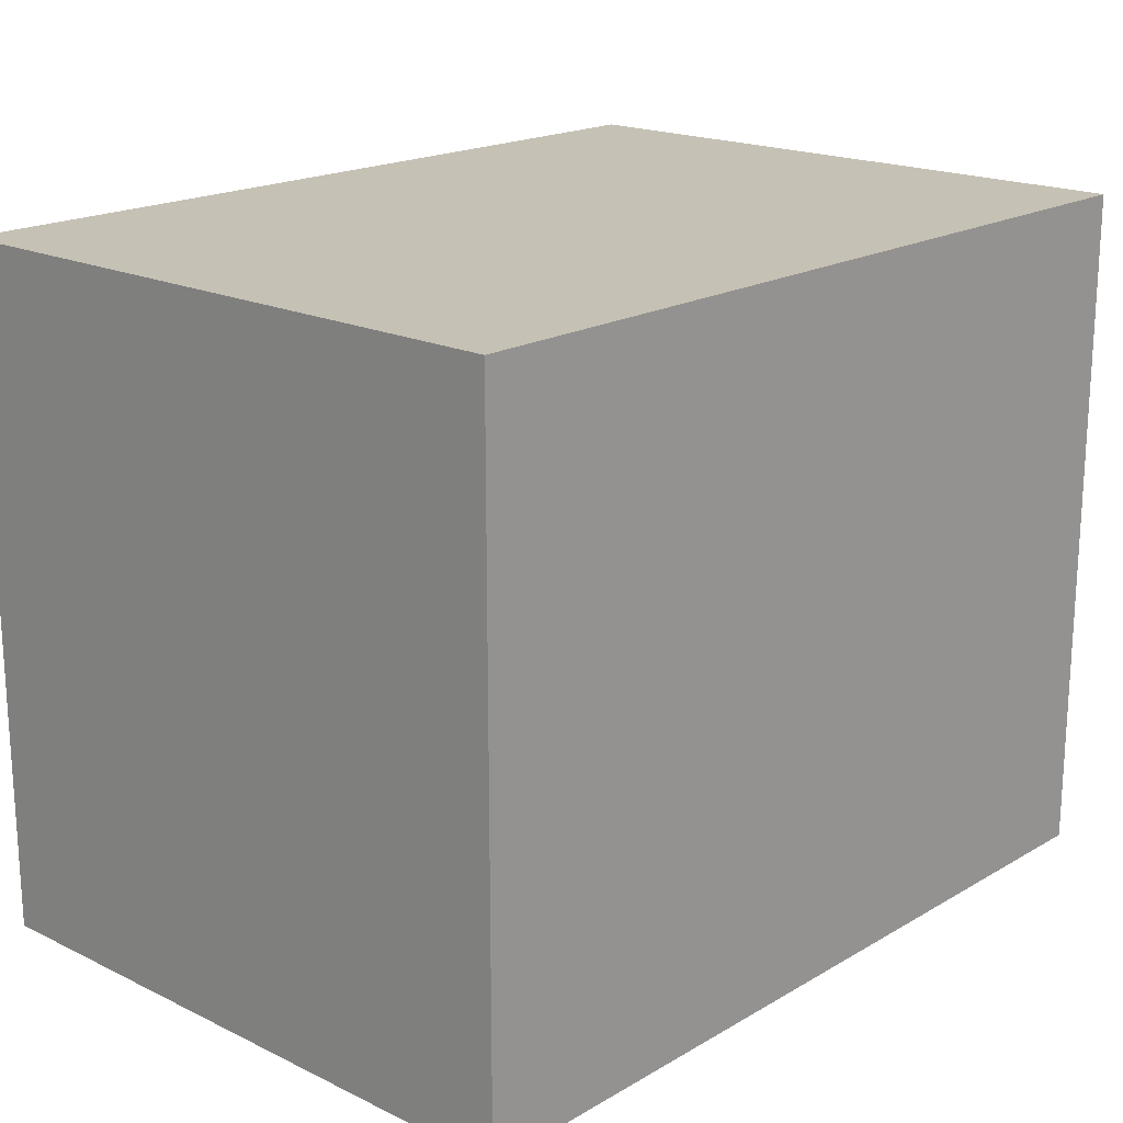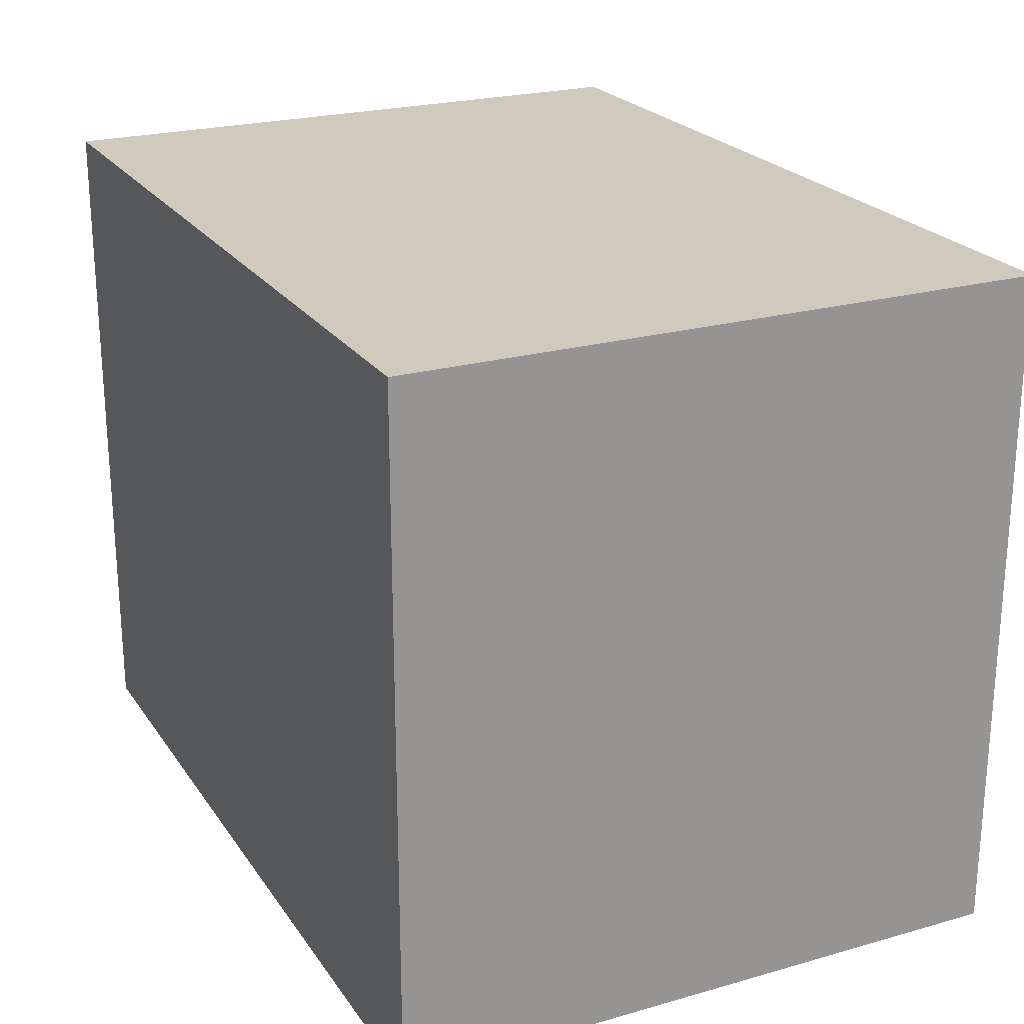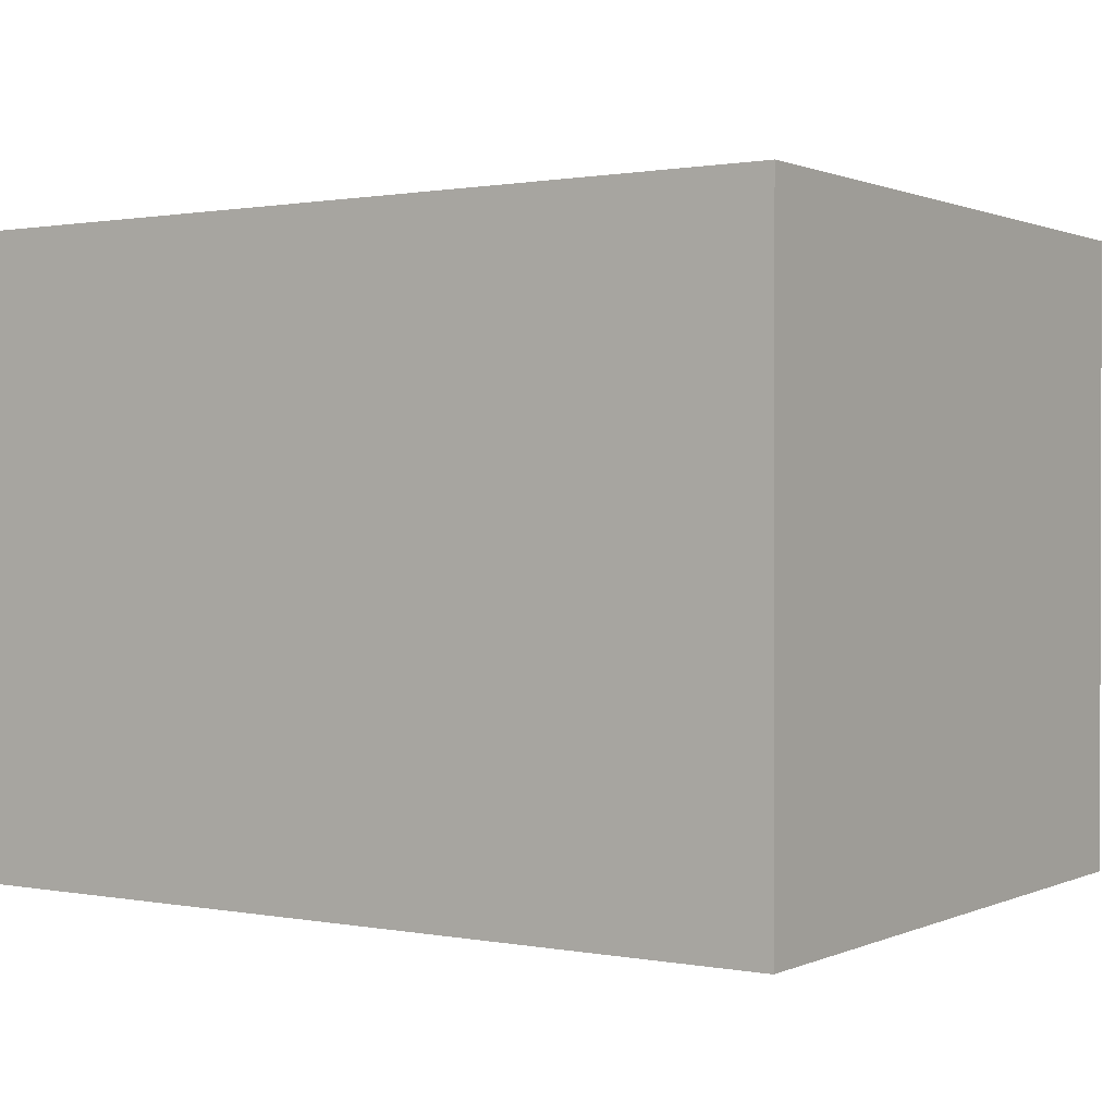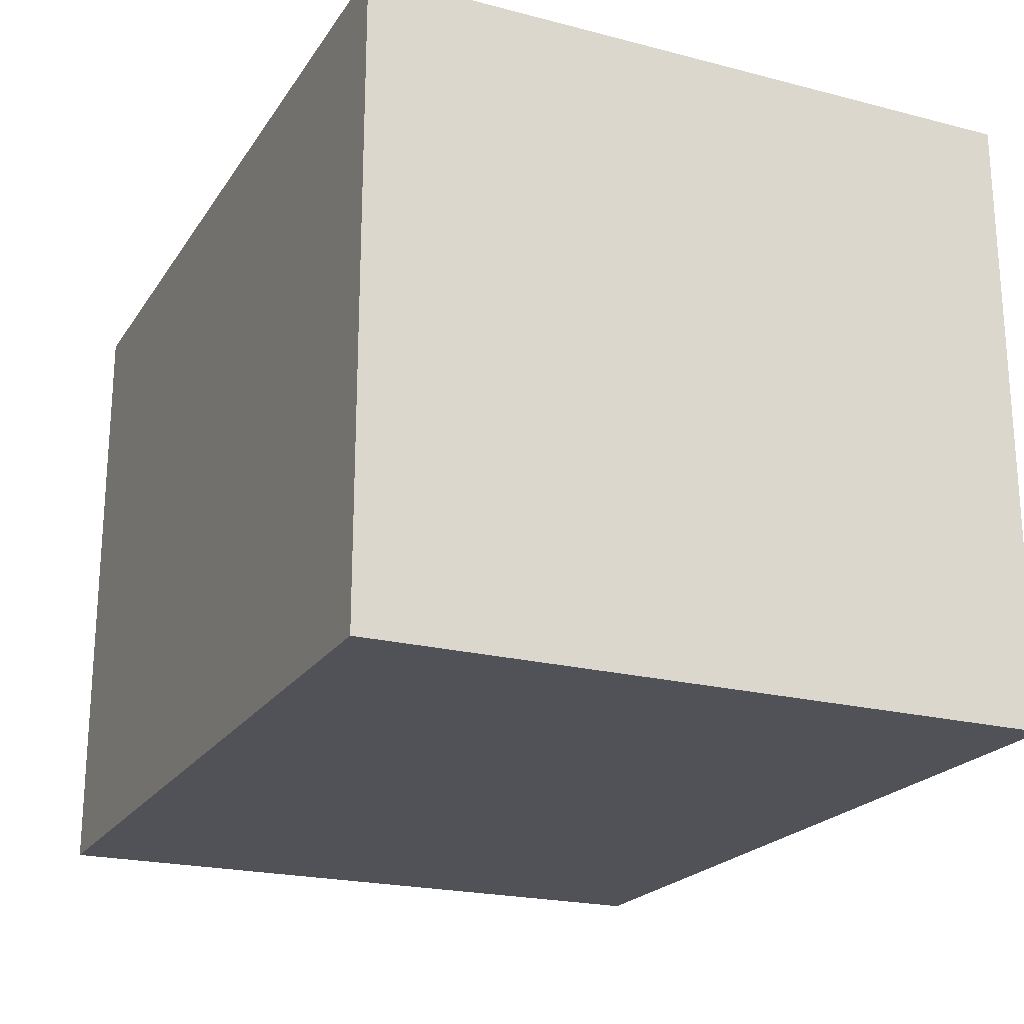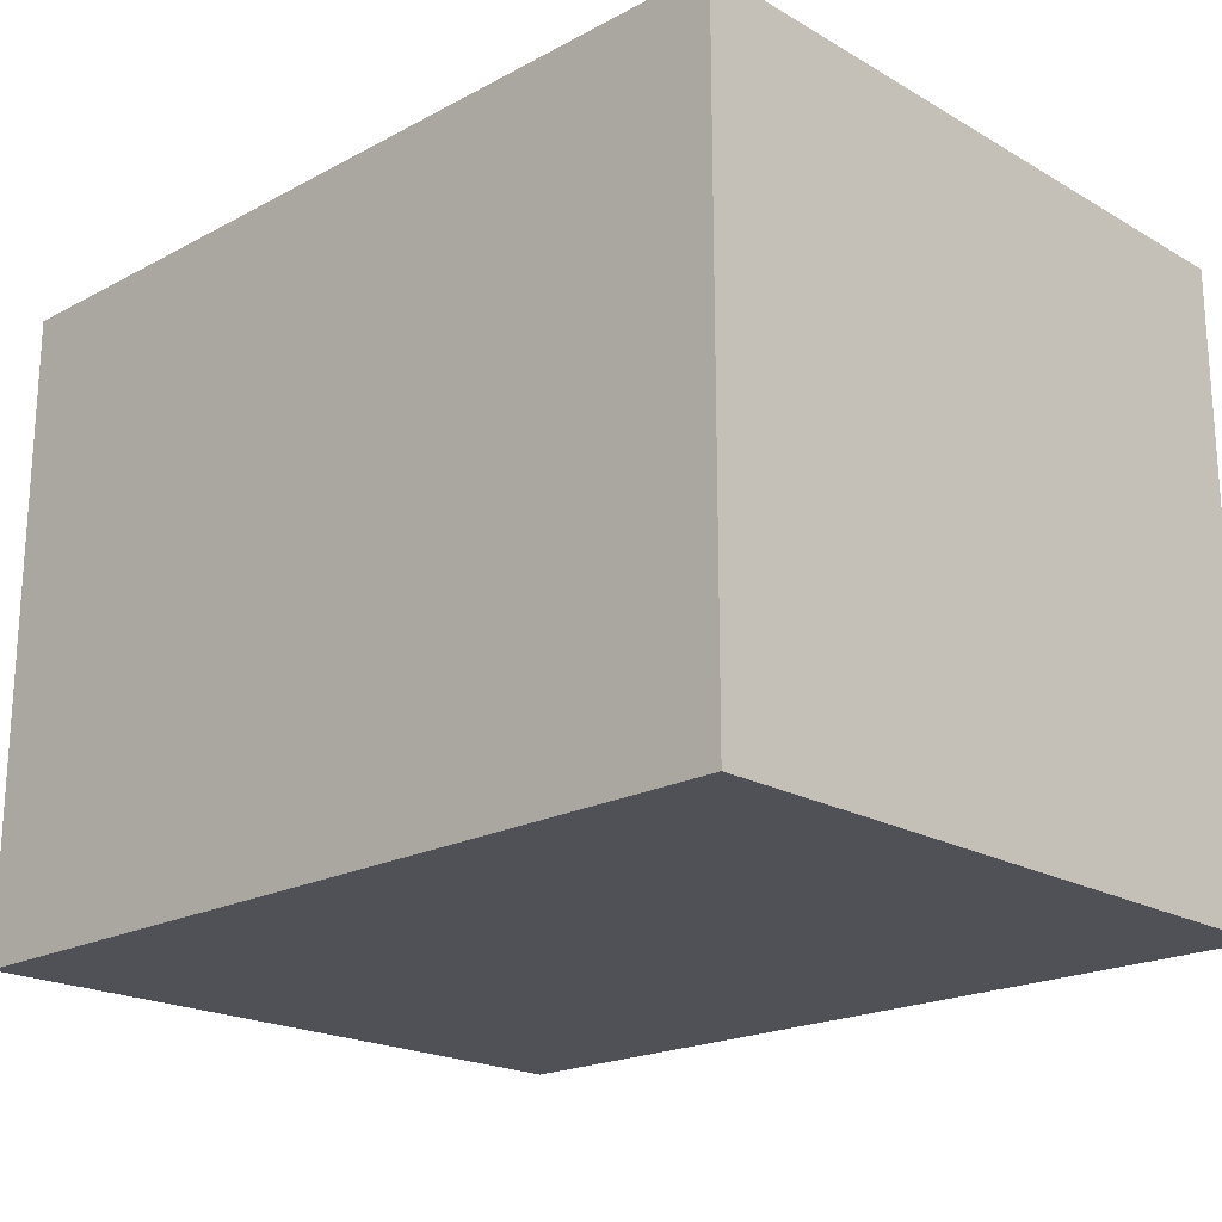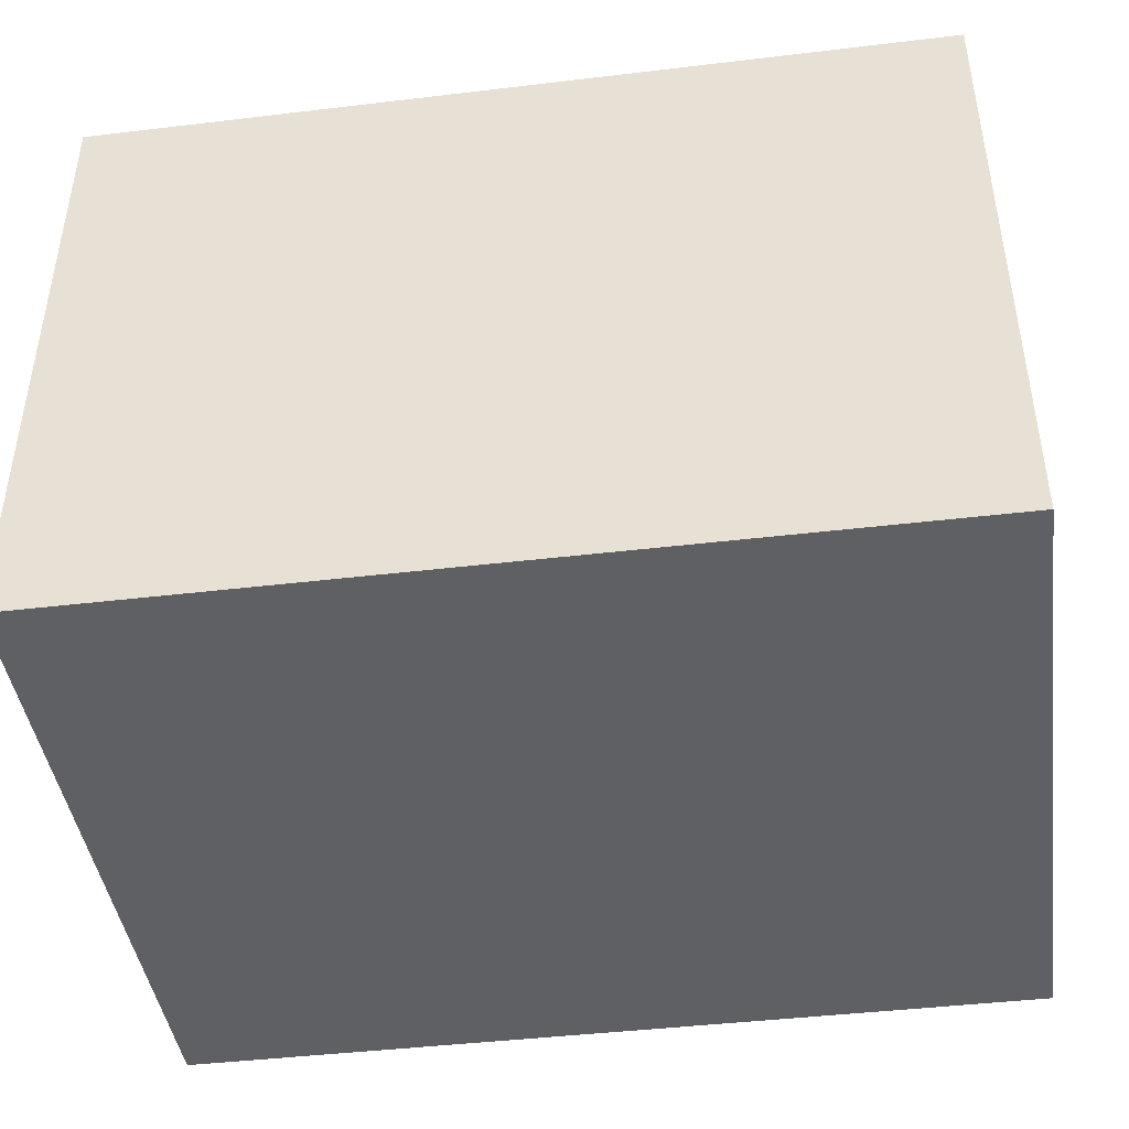
<metadata>
{"format":"obj","ext":"obj","renderer":"f3d","projection":"perspective","resolution":1024,"background":"white","views":[{"elev":18.8,"azim":-47.6,"up":"+Y"},{"elev":23.0,"azim":-115.7,"up":"+Y"},{"elev":0.9,"azim":-146.2,"up":"+Z"},{"elev":-21.5,"azim":65.5,"up":"+Z"},{"elev":-20.4,"azim":-136.1,"up":"+Z"},{"elev":-43.5,"azim":-172.0,"up":"+Z"}]}
</metadata>
<code>
v 135.2 126.3 150
v 15 78.24 115.1
v 15 155 122.6
v 174.5 29.1 150
v 205 5 119.6
v 205 5 45.91
v 15 155 48.75
v 15 72.15 45.33
v 205 155 51.22
v 205 45.22 10
v 154.1 5 77.42
v 15 116.6 10
v 205 117.6 150
v 15 43.61 150
v 110 47.37 150
v 94.33 122.5 150
v 114.5 118.6 10
v 15 121.5 150
v 113.4 40.08 10
v 205 48.31 150
v 15 40.9 10
v 205 119.9 10
v 168.5 5 10
v 15 5 117.9
v 50.01 155 49.35
v 45.15 155 121.8
v 107 5 112.2
v 100.1 155 52.33
v 154.2 155 61.95
v 140.3 5 150
v 205 5 83.25
v 205 111.2 60.49
v 15 5 86.18
v 15 76.87 10
v 89.83 5 150
v 154.2 155 117.6
v 205 44.14 79.79
v 15 82.13 150
v 108.4 5 61.86
v 205 85.12 10
v 70.46 5 78.79
v 15 112.5 123.8
v 205 84.18 150
v 160.7 102.8 150
v 15 155 150
v 152.2 61.06 150
v 69.35 5 42.14
v 205 5 150
v 59.31 5 114.3
v 15 120.3 89.79
v 205 155 150
v 15 155 10
v 101.7 5 10
v 205 155 93.13
v 15 5 10
v 51.13 5 150
v 112.3 79.51 10
v 160.8 5 113.9
v 111.7 155 150
v 15 155 83.28
v 205 5 10
v 15 39.59 62.13
v 118.1 155 96.45
v 127.1 155 10
v 58.63 102 150
v 104.6 83.1 150
v 15 5 150
v 66.72 51.33 10
v 205 124.1 115
v 73.76 155 98.07
v 205 155 10
v 156.9 108.3 10
v 15 38.82 107.9
v 15 76.94 80.13
v 62.64 53.13 150
v 66.54 155 150
v 159.7 59.15 10
v 205 51.91 117.7
v 205 83.45 96.18
v 65.32 100.5 10
v 72.47 155 10
v 55.47 5 10
v 15 114.9 55.73
v 205 62.72 49.48
v 43.61 132 10
v 166.5 155 10
v 135 5 35.98
v 164.1 155 150
v 15 5 50
v 172.8 5 50.38
f 53 87 39
f 53 23 87
f 85 81 80
f 85 80 12
f 33 89 41
f 74 2 50
f 2 74 73
f 26 60 3
f 42 3 50
f 31 6 37
f 34 8 12
f 62 8 21
f 67 24 56
f 61 10 6
f 77 10 23
f 90 6 31
f 39 11 27
f 90 11 87
f 44 43 13
f 43 69 13
f 14 75 38
f 73 14 2
f 75 35 15
f 46 15 30
f 59 1 88
f 65 16 76
f 57 80 17
f 46 4 20
f 29 9 86
f 42 18 3
f 19 68 57
f 57 77 19
f 34 21 8
f 86 72 64
f 31 37 5
f 71 22 86
f 44 13 88
f 84 37 6
f 57 68 80
f 72 57 17
f 42 50 2
f 89 33 62
f 16 66 1
f 58 31 5
f 24 33 49
f 11 31 58
f 44 1 66
f 45 3 18
f 74 83 8
f 34 80 68
f 9 29 54
f 79 78 37
f 2 38 42
f 39 41 47
f 33 73 62
f 43 79 69
f 46 30 4
f 47 89 82
f 13 69 51
f 48 5 20
f 54 69 32
f 79 43 78
f 58 5 48
f 79 32 69
f 63 36 29
f 49 56 24
f 67 56 14
f 66 15 46
f 33 24 73
f 53 19 23
f 76 26 45
f 54 29 36
f 78 5 37
f 39 87 11
f 63 29 28
f 18 38 65
f 81 25 28
f 61 6 23
f 53 82 68
f 35 30 15
f 12 80 34
f 63 59 36
f 57 72 77
f 83 12 8
f 83 7 12
f 51 88 13
f 41 27 49
f 61 23 10
f 20 78 43
f 72 86 22
f 53 68 19
f 70 28 25
f 26 3 45
f 40 77 72
f 79 84 32
f 44 88 1
f 90 23 6
f 52 85 12
f 30 27 58
f 14 73 67
f 88 36 59
f 35 49 27
f 74 62 73
f 55 21 82
f 82 53 47
f 18 42 38
f 39 47 53
f 59 70 76
f 74 50 83
f 30 58 48
f 60 50 3
f 59 76 16
f 51 54 36
f 24 67 73
f 62 74 8
f 72 17 64
f 52 7 25
f 10 40 84
f 75 15 66
f 55 82 89
f 75 14 56
f 40 32 84
f 10 77 40
f 80 81 17
f 9 54 32
f 55 89 21
f 32 22 9
f 70 59 63
f 70 63 28
f 59 16 1
f 47 41 89
f 54 51 69
f 41 49 33
f 56 49 35
f 66 46 44
f 20 43 46
f 65 76 18
f 43 44 46
f 38 75 65
f 66 16 65
f 56 35 75
f 68 82 21
f 7 83 60
f 50 60 83
f 48 20 4
f 71 9 22
f 45 18 76
f 64 17 81
f 84 6 10
f 38 2 14
f 52 81 85
f 79 37 84
f 71 86 9
f 51 36 88
f 62 21 89
f 35 27 30
f 58 27 11
f 11 90 31
f 64 81 28
f 64 28 29
f 52 12 7
f 39 27 41
f 78 20 5
f 86 64 29
f 70 60 26
f 48 4 30
f 76 70 26
f 52 25 81
f 70 25 60
f 66 65 75
f 7 60 25
f 77 23 19
f 87 23 90
f 40 72 22
f 22 32 40
f 68 21 34

</code>
